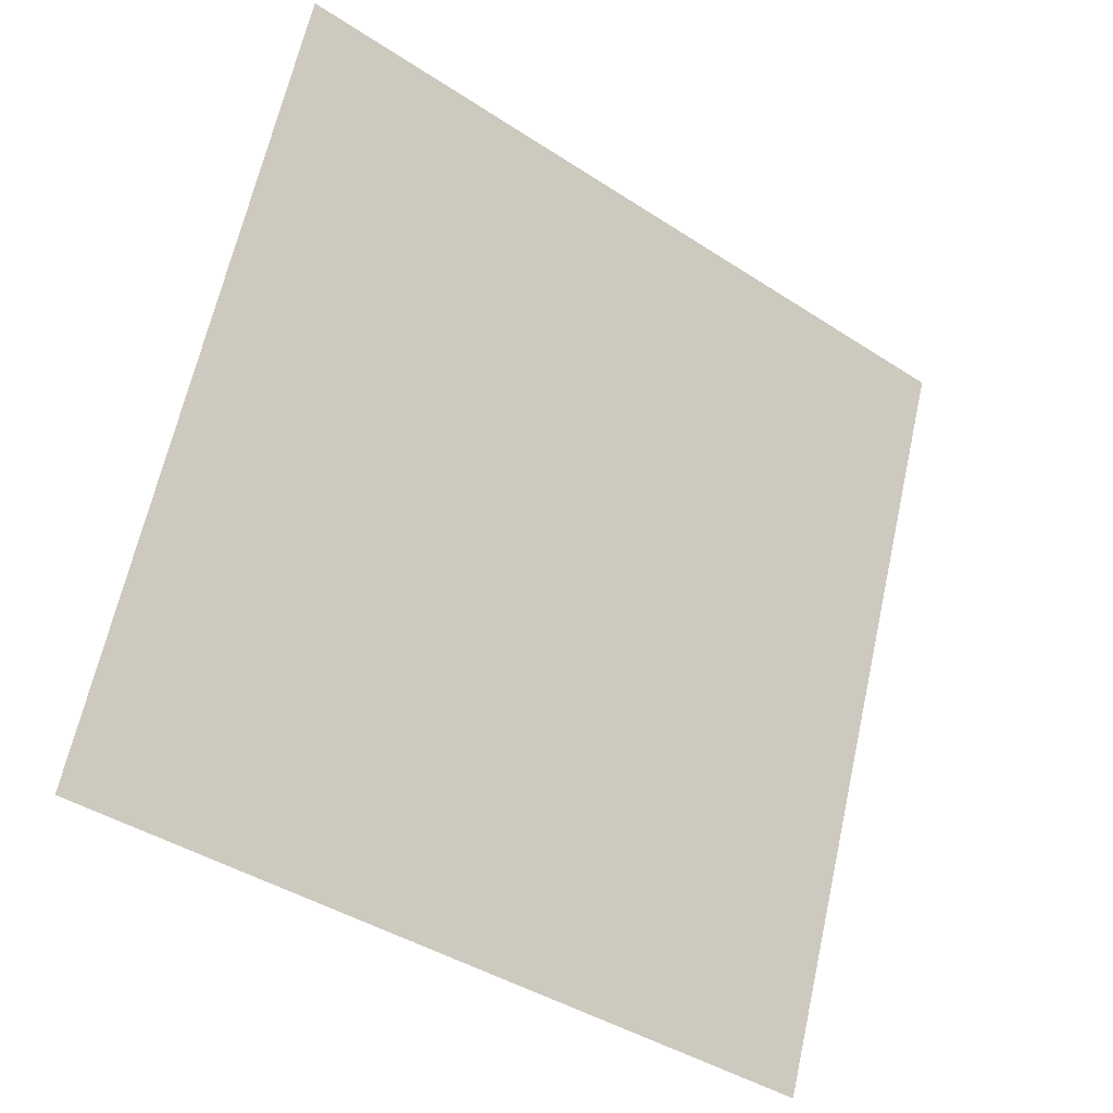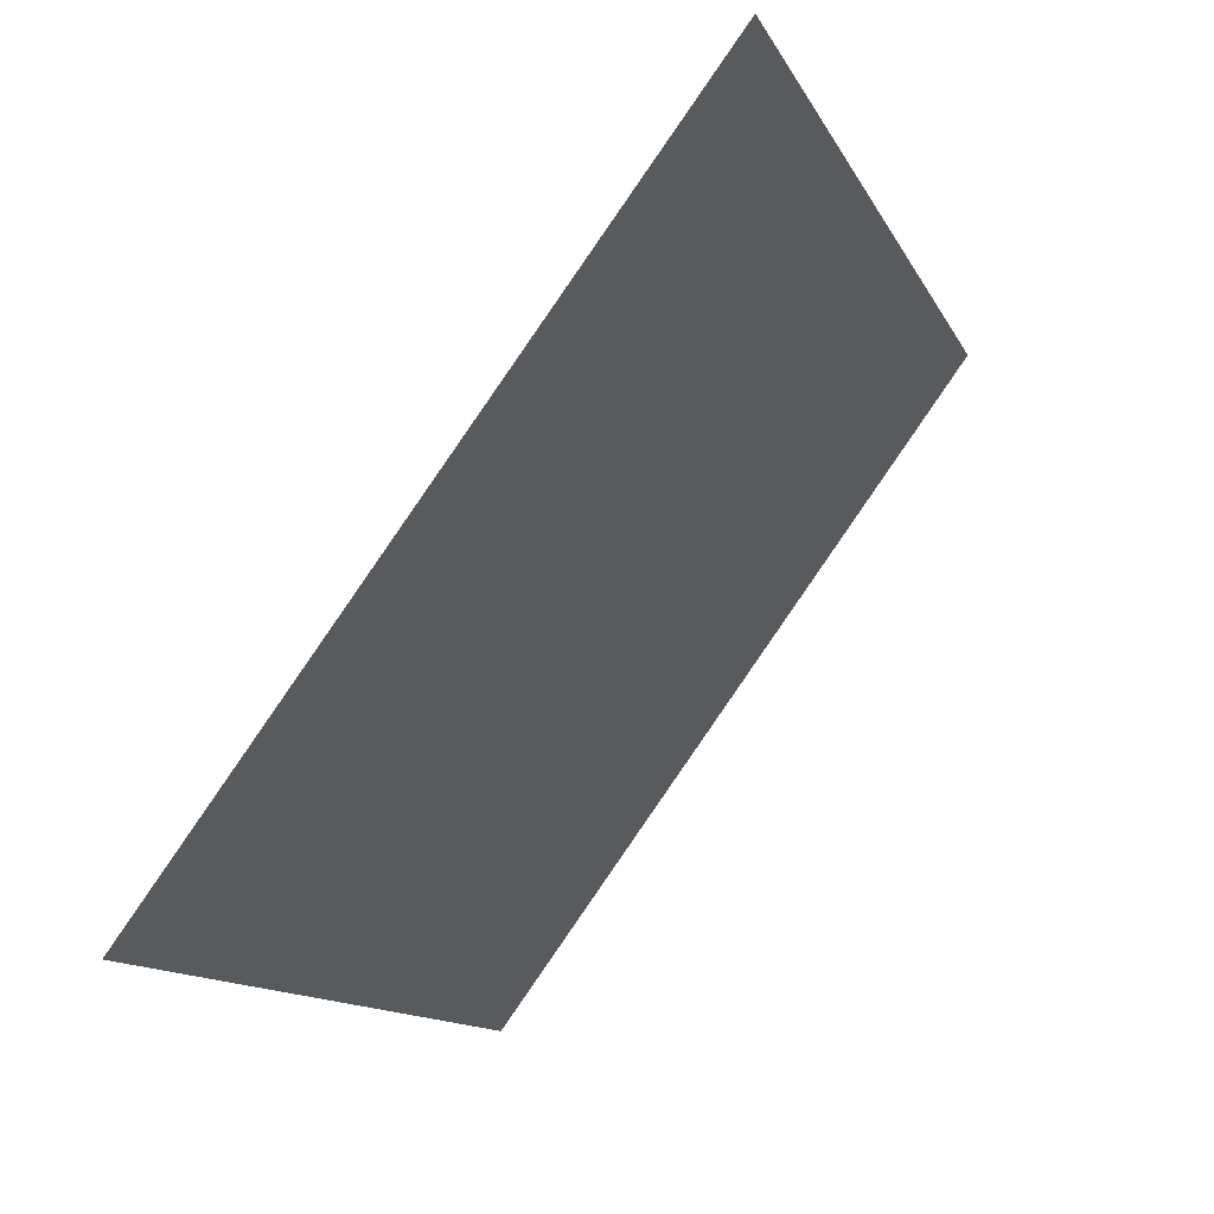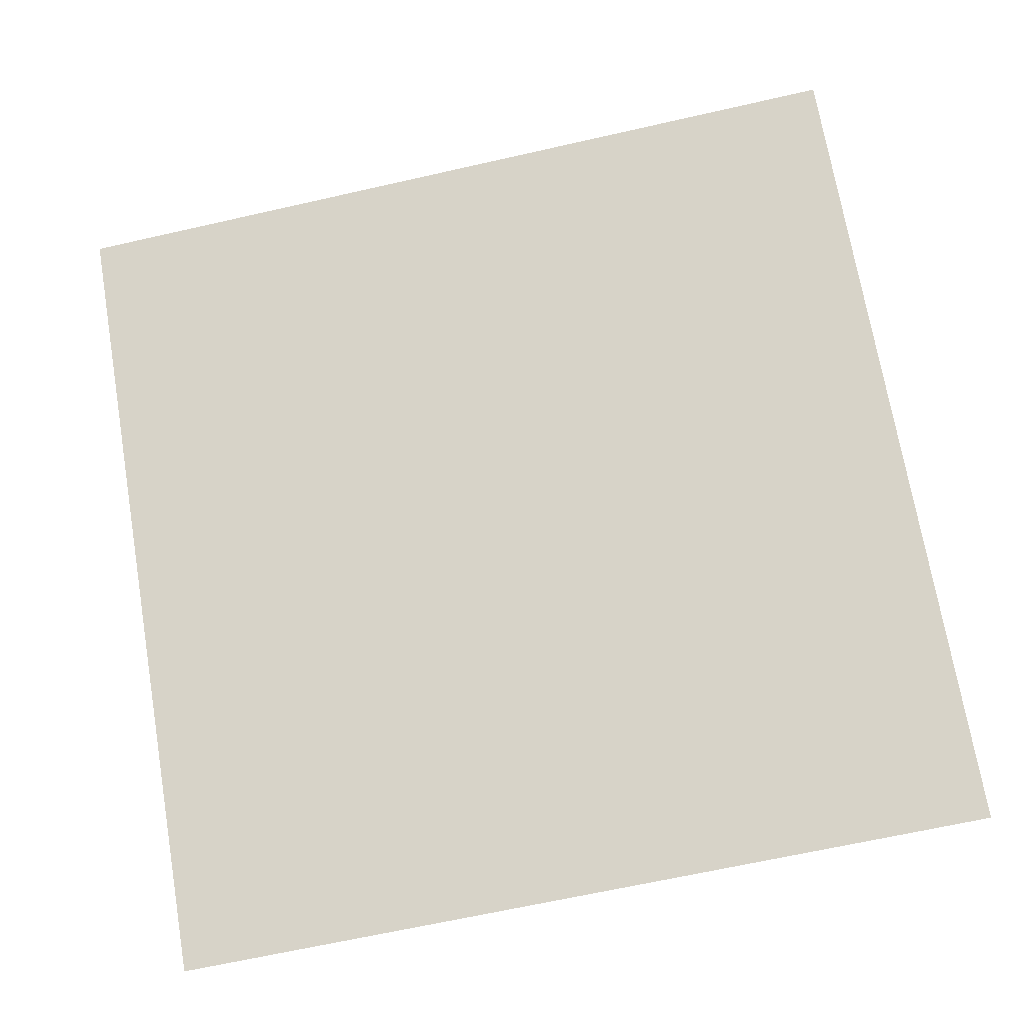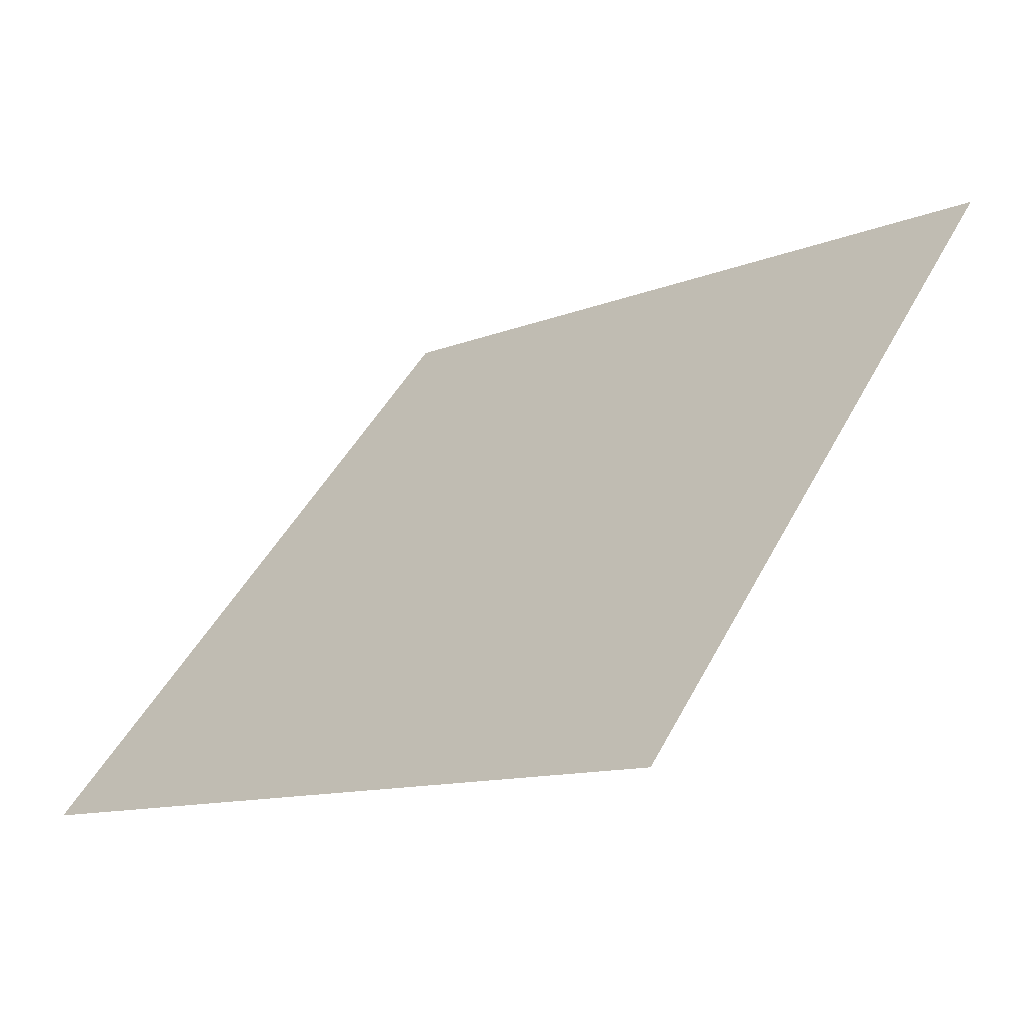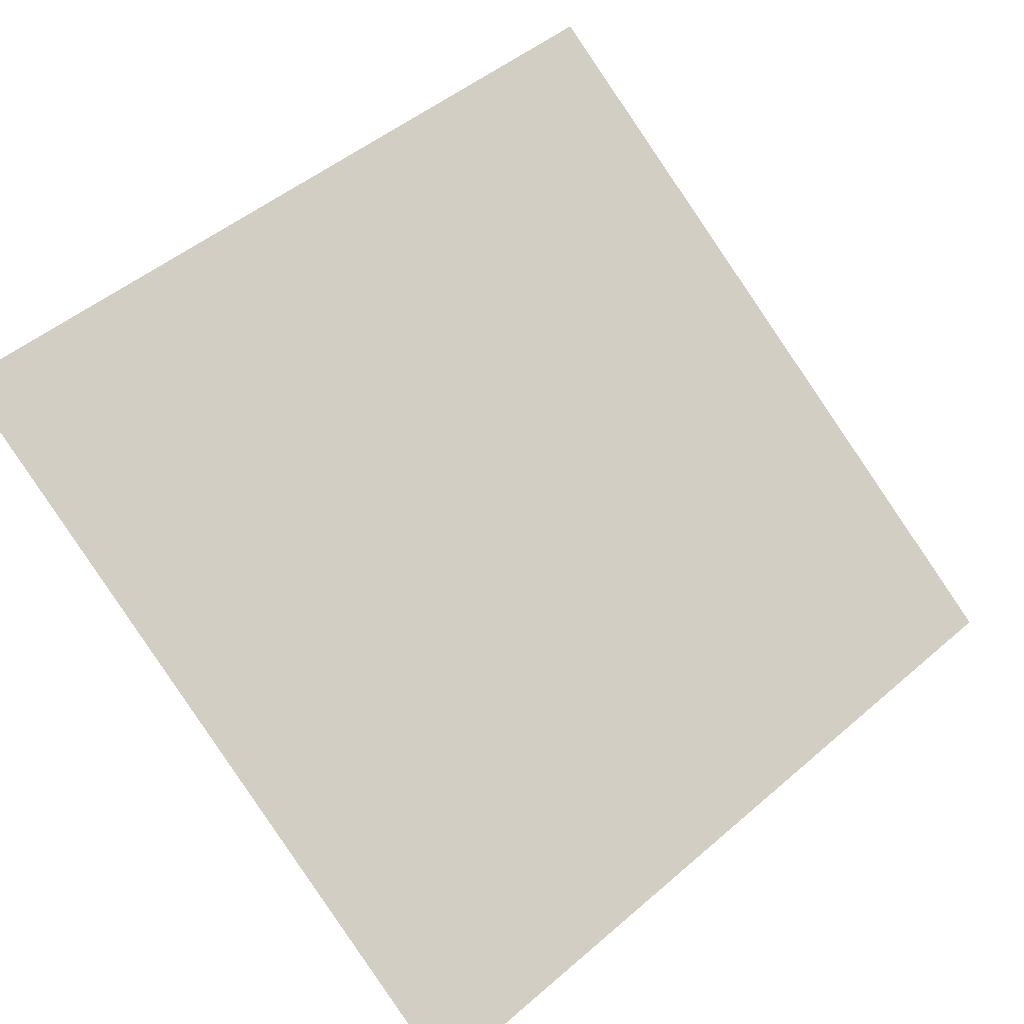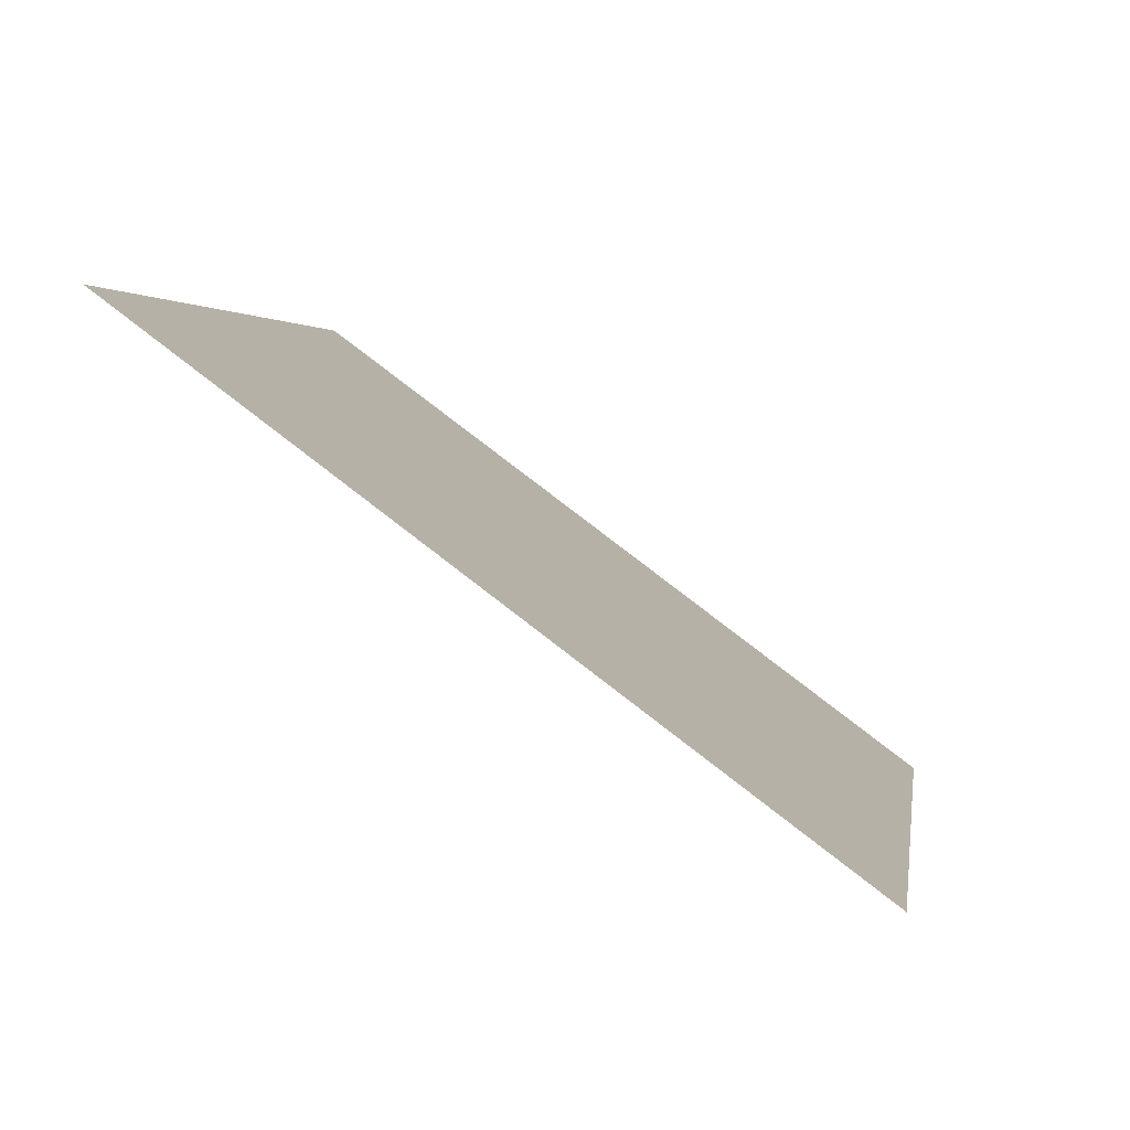
<metadata>
{"format":"obj","ext":"obj","renderer":"f3d","projection":"perspective","resolution":1024,"background":"white","views":[{"elev":63.9,"azim":103.1,"up":"+Y"},{"elev":-13.3,"azim":106.7,"up":"+Z"},{"elev":-71.9,"azim":13.3,"up":"+Y"},{"elev":47.9,"azim":-62.9,"up":"+Y"},{"elev":46.5,"azim":136.8,"up":"+Y"},{"elev":1.6,"azim":99.2,"up":"+Y"}]}
</metadata>
<code>
v -0.1222 0.6473 0.319
v -0.1288 0.6475 0.3191
v -0.1287 0.6514 0.3243
v -0.1221 0.6513 0.3243
f 4 3 2 1

</code>
